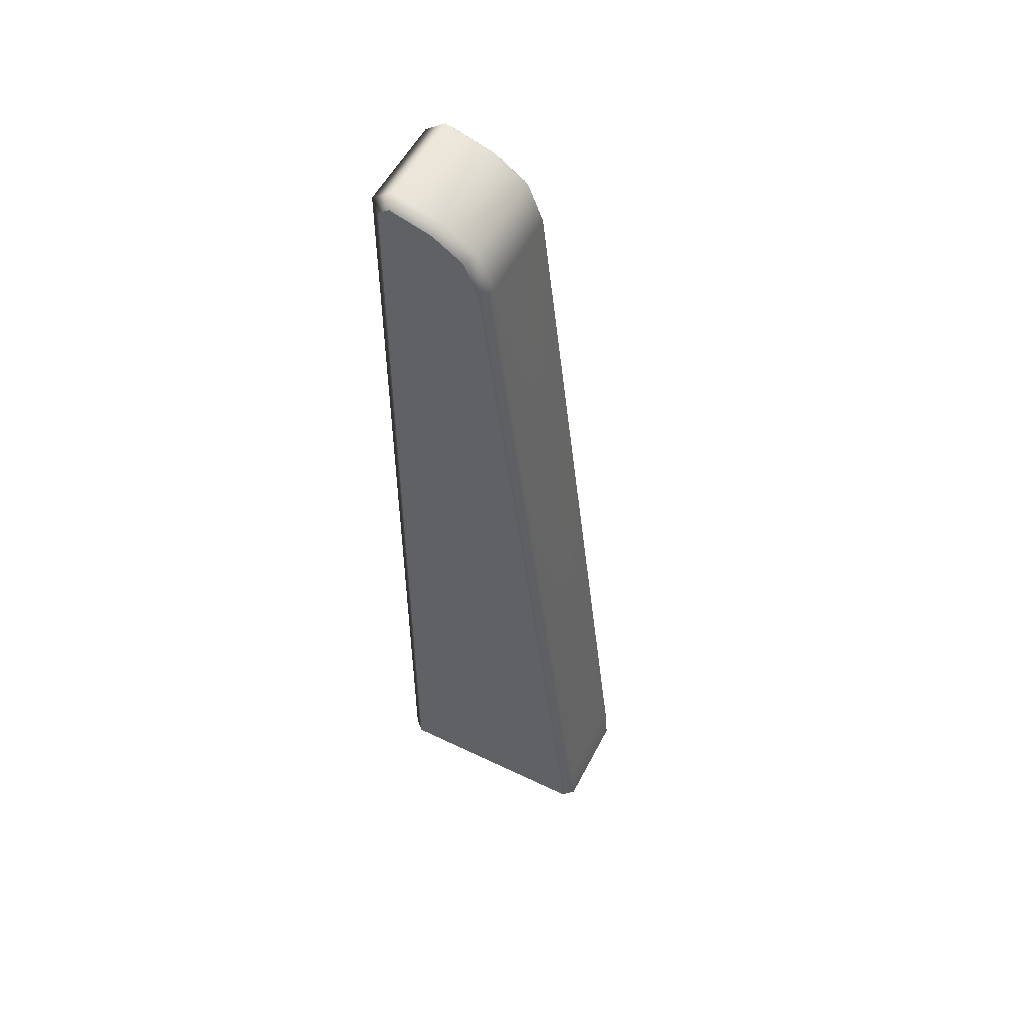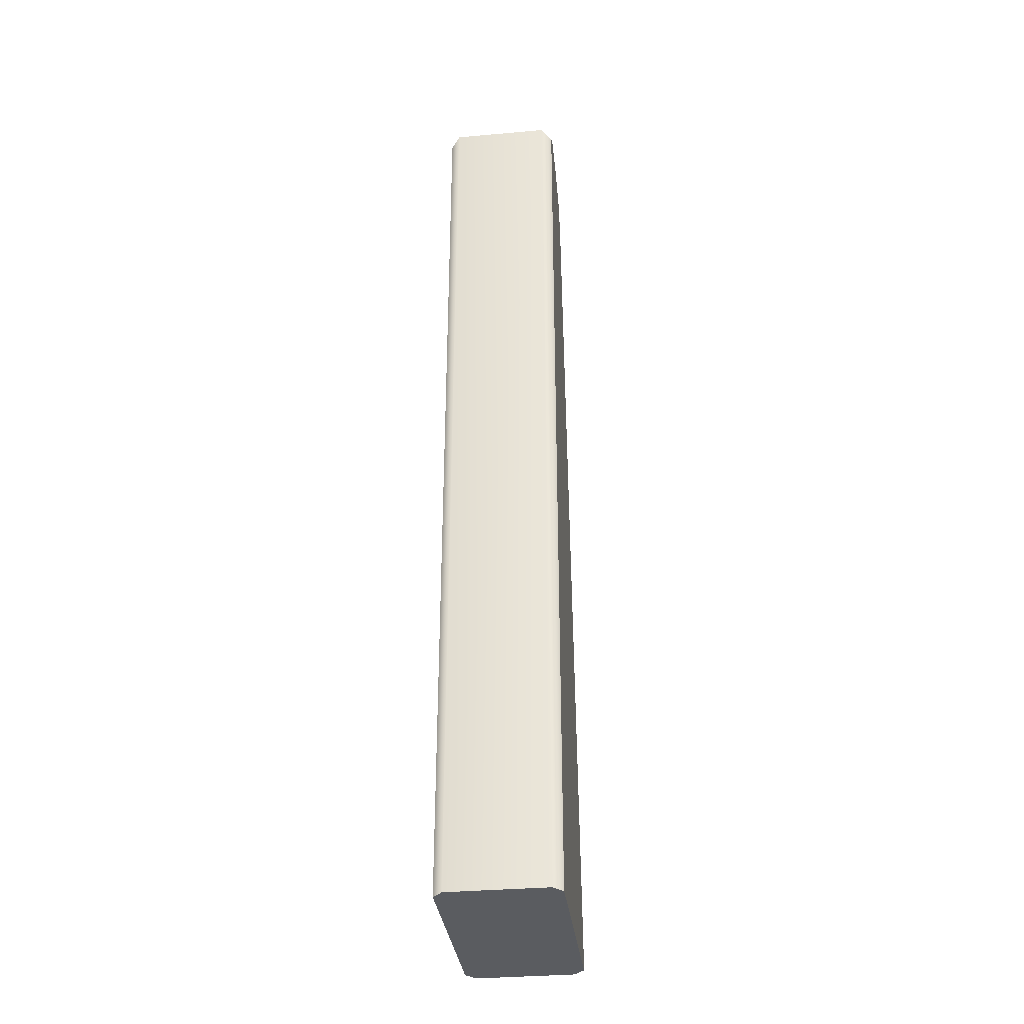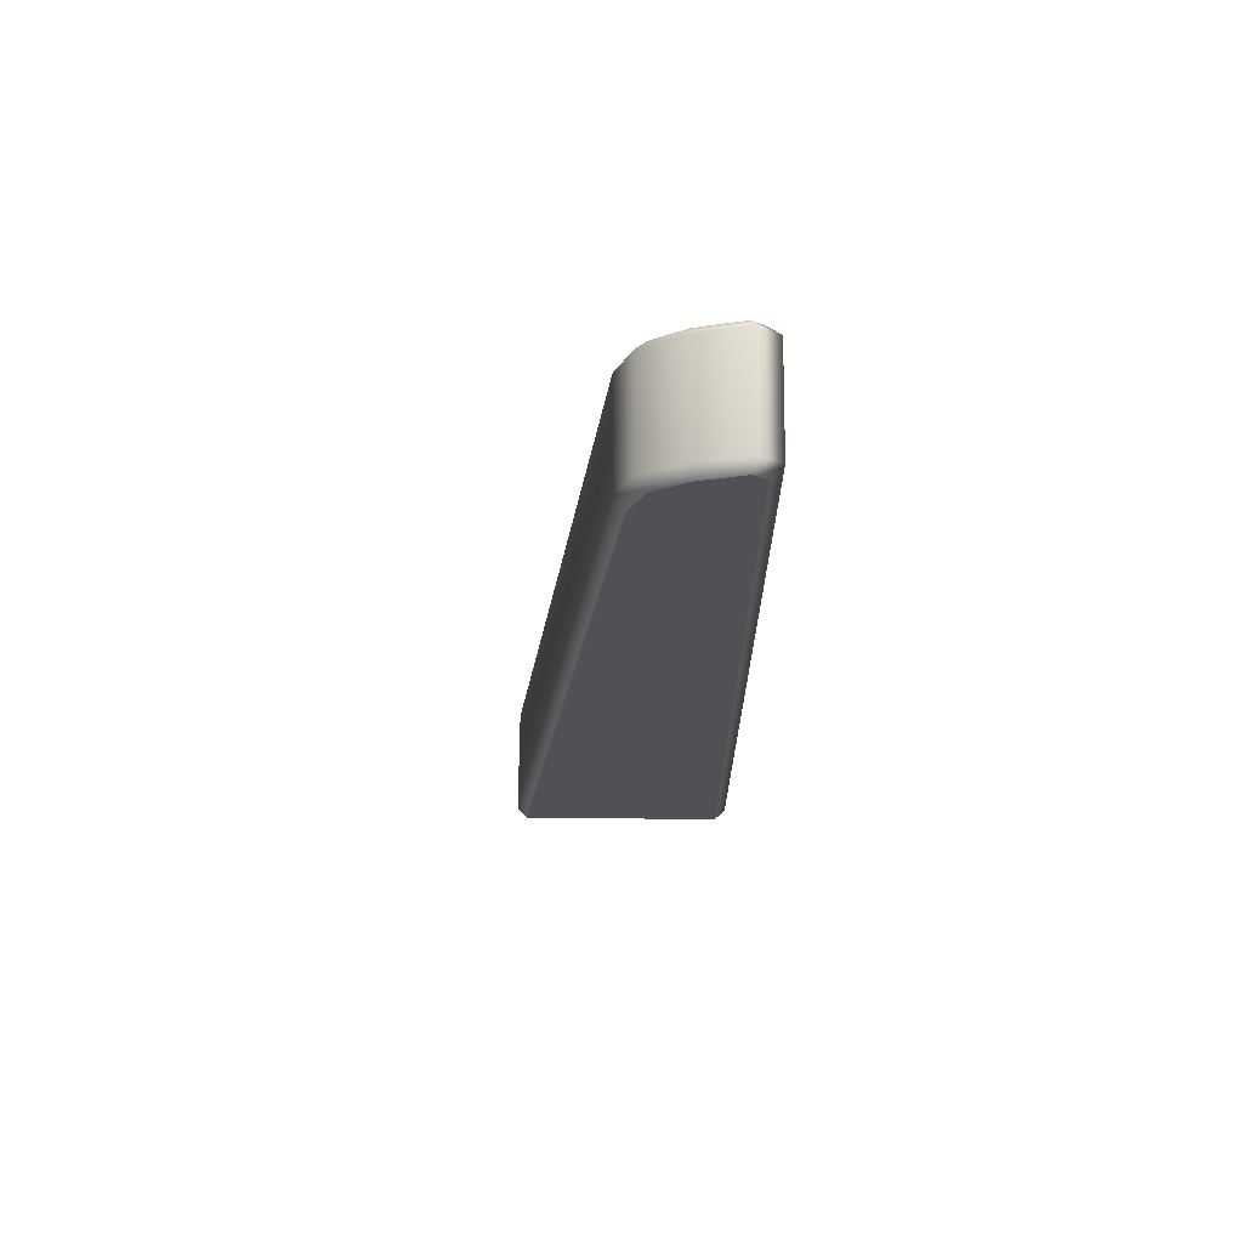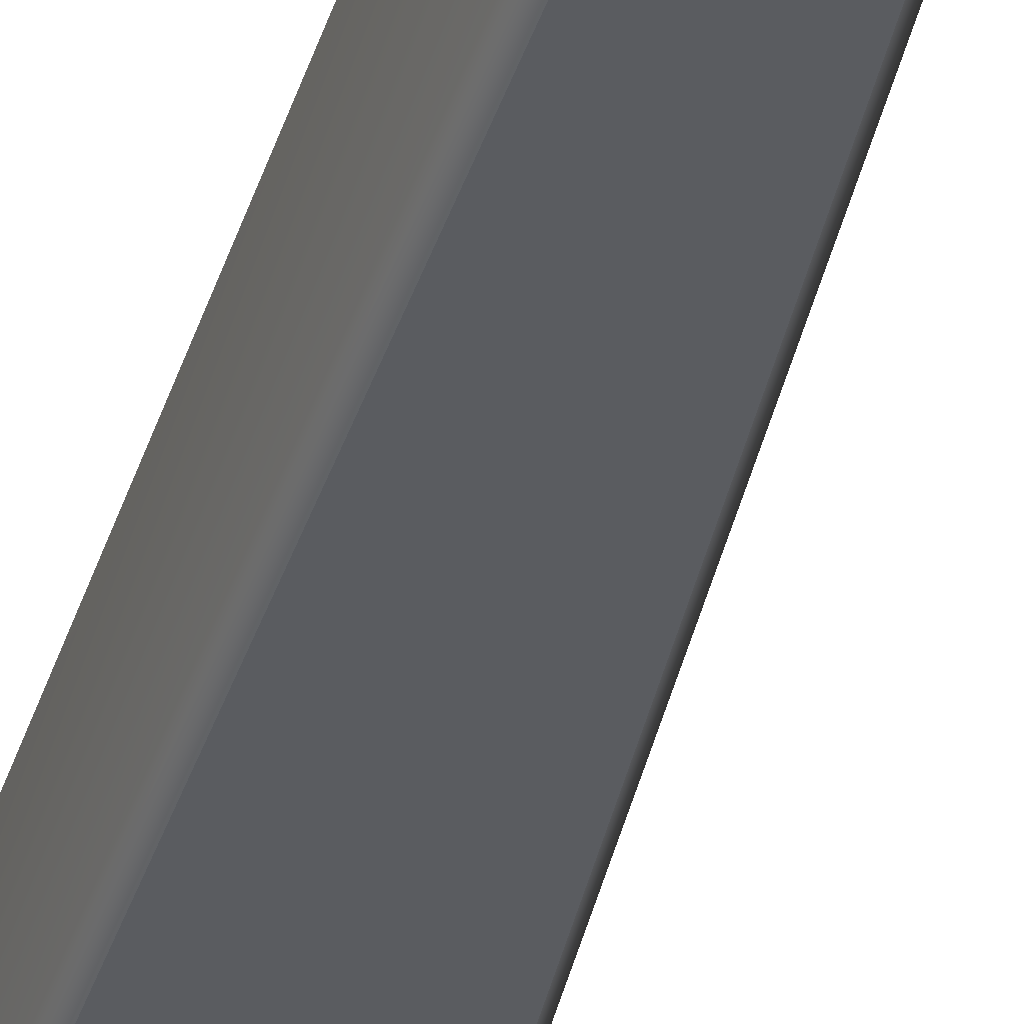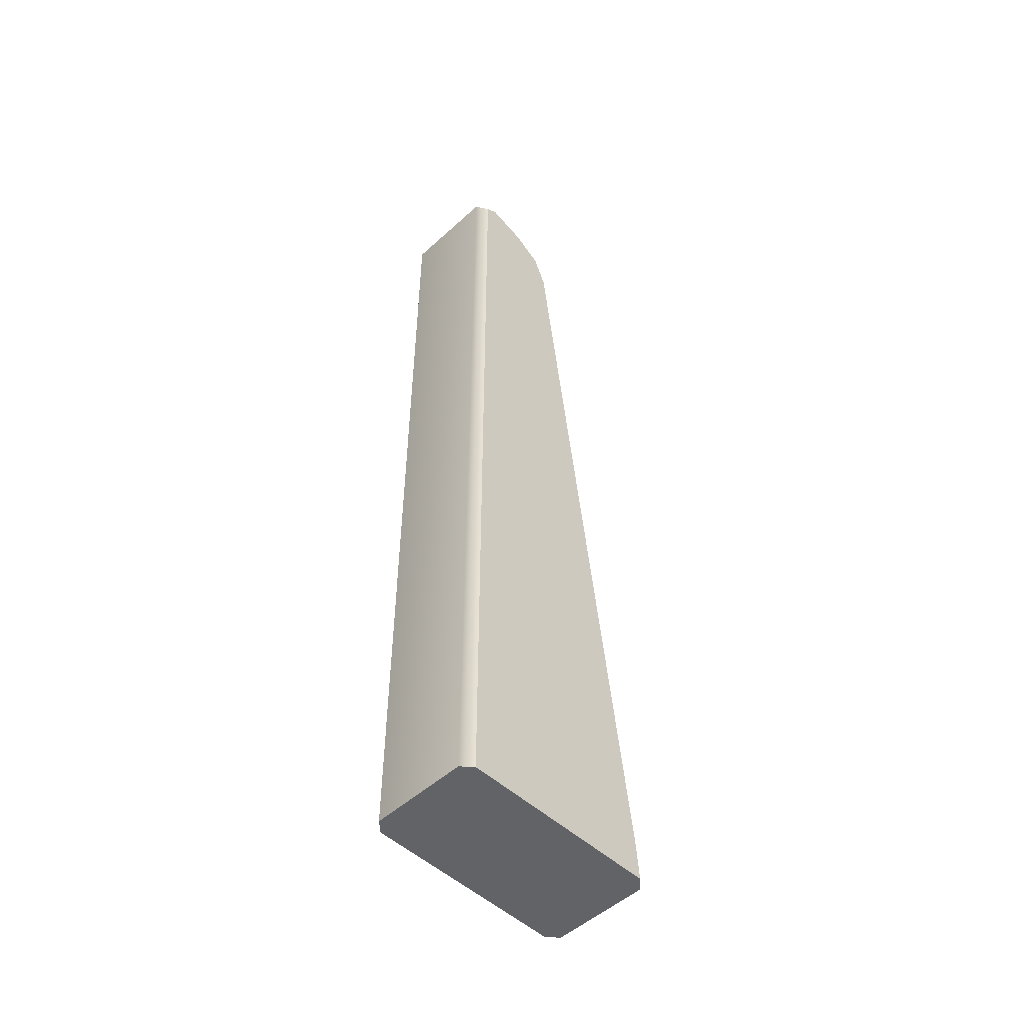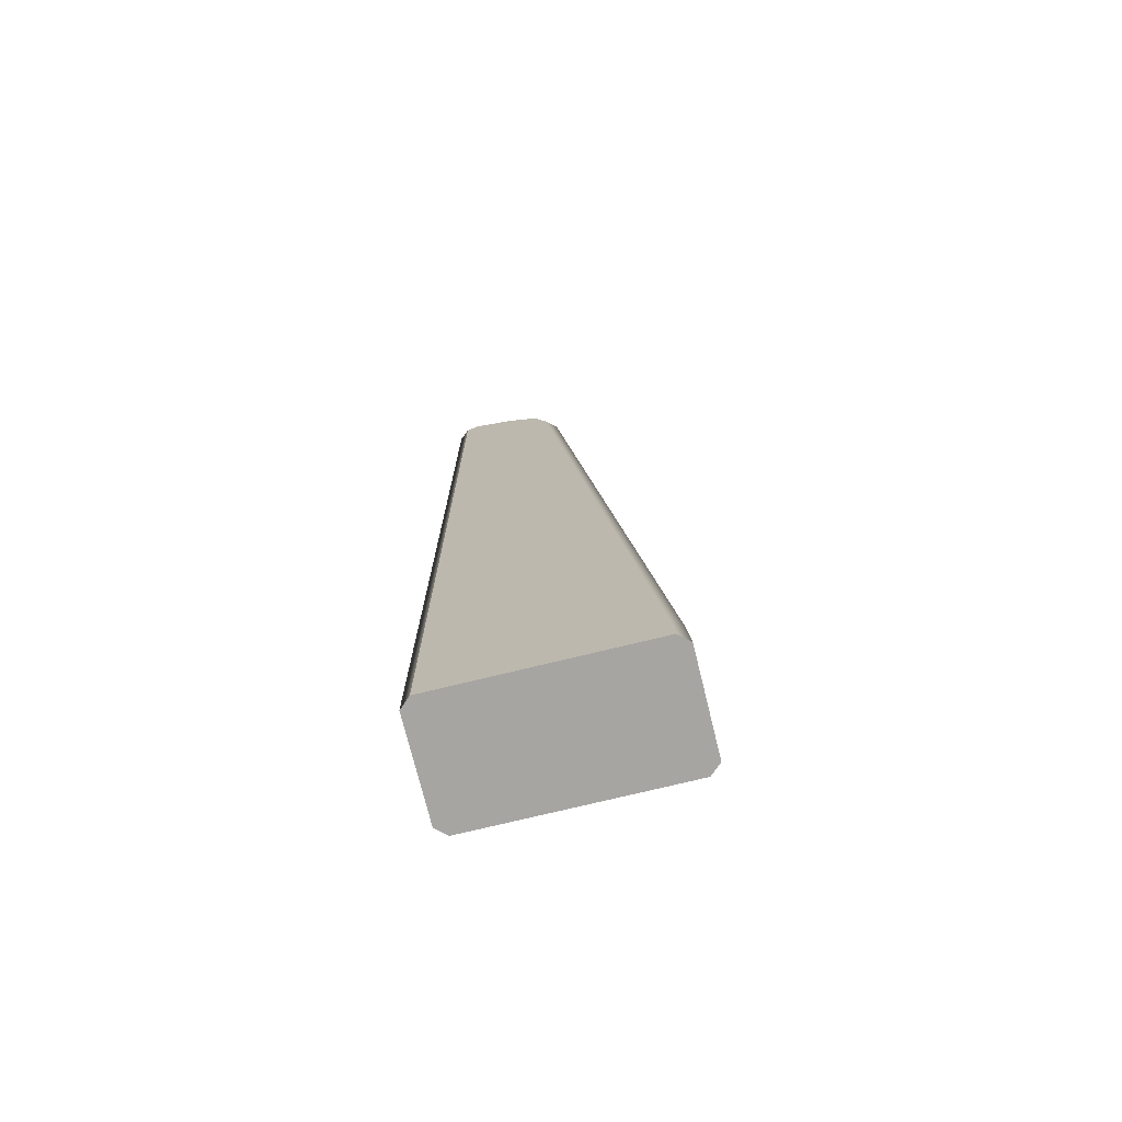
<metadata>
{"format":"obj","ext":"obj","renderer":"f3d","projection":"perspective","resolution":1024,"background":"white","views":[{"elev":54.3,"azim":-141.7,"up":"+Y"},{"elev":-33.9,"azim":108.2,"up":"+Y"},{"elev":70.4,"azim":11.8,"up":"+Y"},{"elev":-41.6,"azim":161.6,"up":"+Z"},{"elev":-50.8,"azim":146.1,"up":"+Y"},{"elev":-73.9,"azim":-154.9,"up":"+Y"}]}
</metadata>
<code>
g default
v 0.2491 1.241 0.05254
v 0.2612 1.249 0.03621
v -0.02463 -0.000791 0.1074
v -0.04196 0.00074 0.09697
v 0.09825 1.164 0.06887
v 0.1153 1.16 0.07936
v 0.167 1.25 0.05508
v 0.1761 1.236 0.06717
v 0.1344 1.207 0.07553
v 0.1198 1.217 0.06455
v 0.2328 1.254 0.05581
v 0.2329 1.27 0.04187
v 0.217 1.241 -0.1079
v 0.2344 1.249 -0.0975
v -0.05679 -0.000791 -0.05306
v -0.06875 0.00074 -0.03675
v 0.08314 1.16 -0.0811
v 0.07145 1.164 -0.06485
v 0.1022 1.207 -0.08493
v 0.09298 1.217 -0.06917
v 0.144 1.236 -0.09329
v 0.1402 1.25 -0.07864
v 0.2007 1.254 -0.1047
v 0.2061 1.27 -0.09184
v 0.262 -0.05735 0.03606
v 0.2499 -0.05735 0.05238
v -0.04663 -0.05735 0.0979
v -0.02918 -0.05735 0.1083
v 0.0271 -0.05735 0.09703
v 0.2178 -0.05735 -0.1081
v 0.2352 -0.05735 -0.09766
v -0.06134 -0.05735 -0.05215
v -0.07343 -0.05735 -0.03581
v -0.005055 -0.05735 -0.06343
v 0.1102 -0.05735 -0.003071
g FoodLBuckTeeth
f 1 2 12 11
f 3 4 27 28
f 4 3 6 5
f 5 6 9 10
f 7 8 11 12
f 8 7 10 9
f 1 11 3
f 11 8 3
f 8 9 3
f 6 3 9
f 14 13 23 24
f 15 16 18 17
f 16 15 32 33
f 17 18 20 19
f 19 20 22 21
f 21 22 24 23
f 13 15 23
f 23 15 21
f 21 15 19
f 15 17 19
f 12 24 22 7
f 16 4 5 18
f 16 33 27 4
f 22 20 10 7
f 20 18 5 10
f 14 24 12 2
f 26 25 2 1
f 28 29 3
f 29 26 1 3
f 31 30 13 14
f 34 32 15
f 30 34 15 13
f 25 31 14 2
f 25 26 35
f 28 27 35
f 29 28 35
f 26 29 35
f 30 31 35
f 33 32 35
f 32 34 35
f 34 30 35
f 31 25 35
f 27 33 35

</code>
